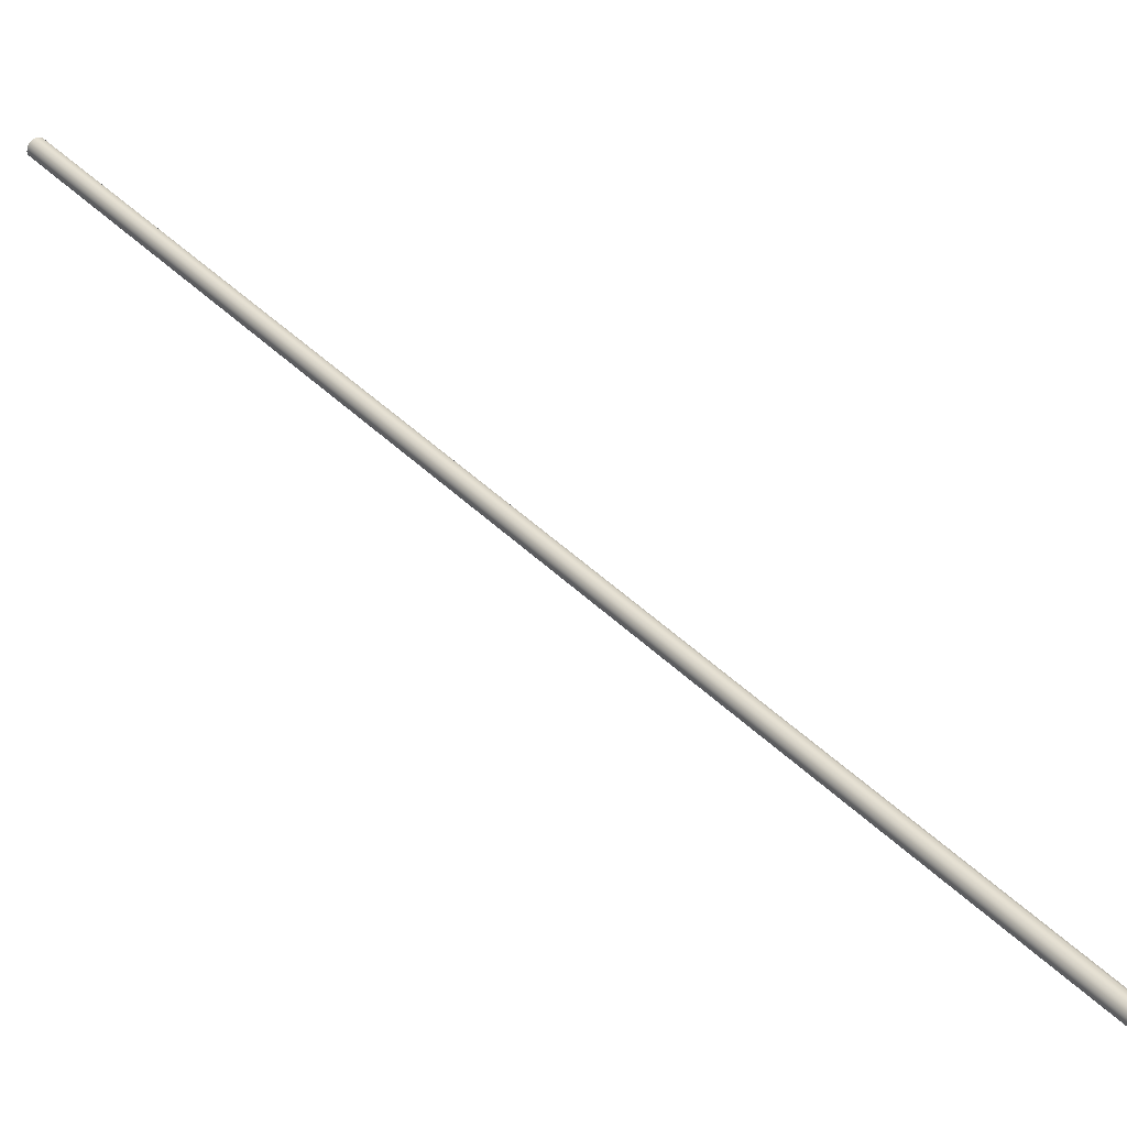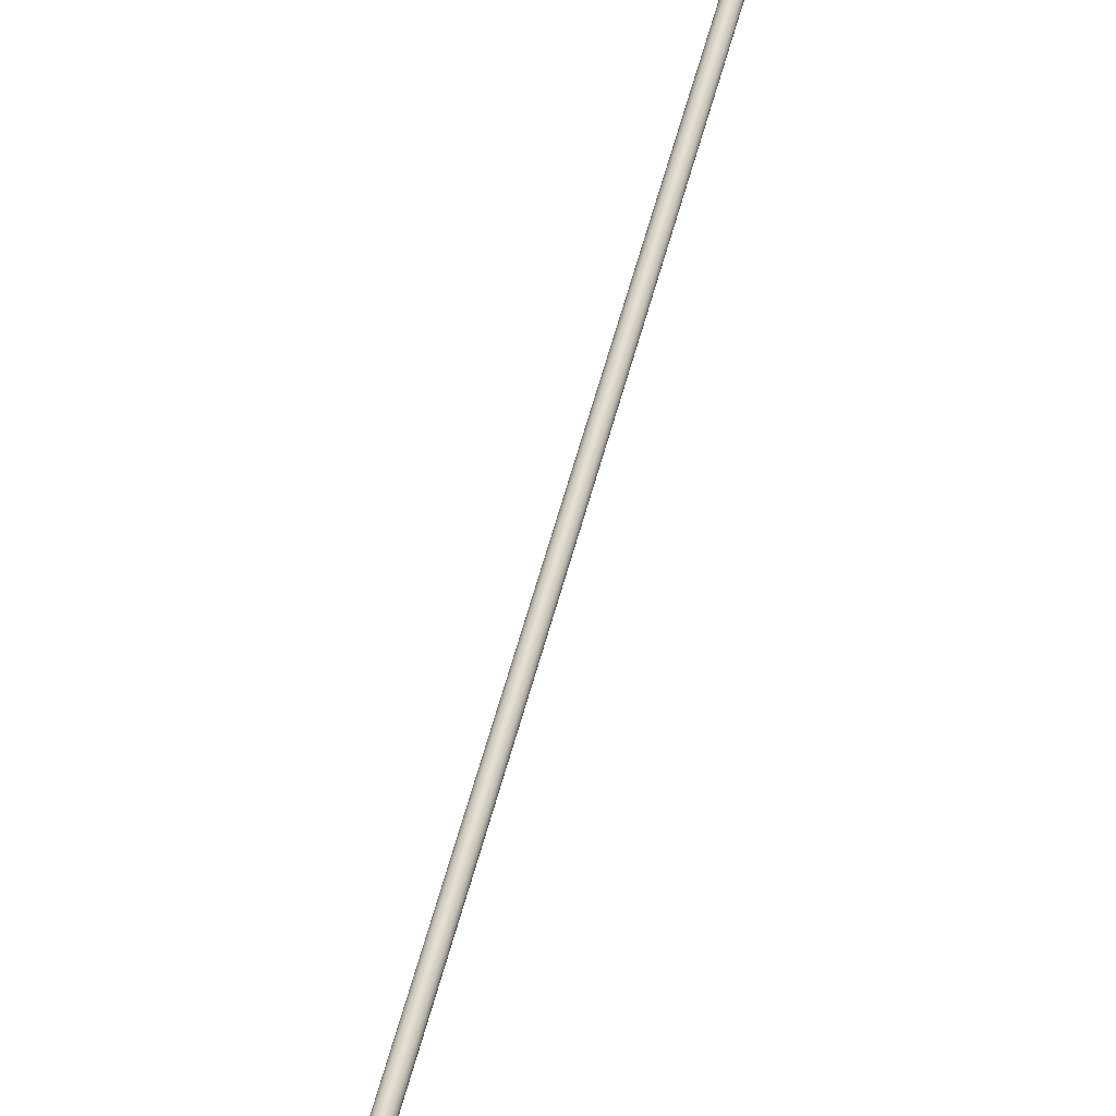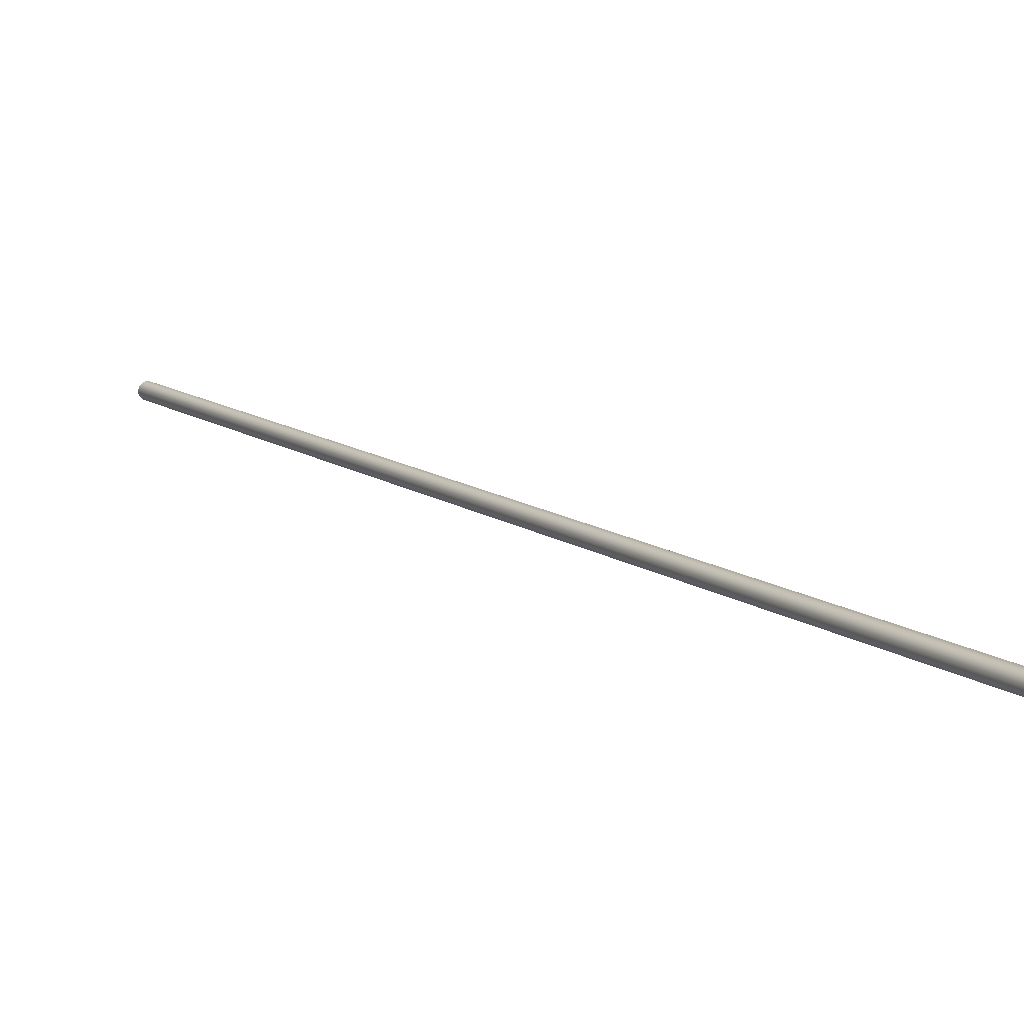
<metadata>
{"format":"obj","ext":"obj","renderer":"f3d","projection":"perspective","resolution":1024,"background":"white","views":[{"elev":8.9,"azim":138.3,"up":"+Y"},{"elev":44.0,"azim":-162.6,"up":"+Y"},{"elev":36.9,"azim":-32.2,"up":"+Y"}]}
</metadata>
<code>
o mesh12/mesh12-geometry#mesh12-geometry
v -0.0369 0.2277 -0.5917
v -0.03635 0.2252 -0.5907
v -0.04351 0.2252 -0.5907
v -0.0369 0.6381 0.3991
v -0.0369 0.2227 -0.5896
v -0.03845 0.2299 -0.5926
v -0.03635 0.6356 0.4001
v -0.03845 0.6403 0.3982
v -0.03845 0.2205 -0.5887
v -0.04077 0.2313 -0.5932
v -0.04351 0.6356 0.4001
v -0.0369 0.6331 0.4012
v -0.04077 0.2191 -0.5881
v -0.04351 0.2318 -0.5934
v -0.04077 0.6417 0.3976
v -0.03845 0.6309 0.4021
v -0.04351 0.2181 -0.5881
v -0.04625 0.2313 -0.5932
v -0.04351 0.6422 0.3974
v -0.04077 0.6295 0.4027
v -0.04625 0.2191 -0.5881
v -0.04857 0.2299 -0.5926
v -0.04625 0.6417 0.3976
v -0.04351 0.629 0.4029
v -0.04857 0.2205 -0.5887
v -0.05012 0.2277 -0.5917
v -0.04857 0.6403 0.3982
v -0.04625 0.6295 0.4027
v -0.05012 0.2227 -0.5896
v -0.05067 0.2252 -0.5907
v -0.05012 0.6381 0.3991
v -0.04857 0.6309 0.4021
v -0.05067 0.6356 0.4001
v -0.05012 0.6331 0.4012
f 1 2 3
f 4 2 1
f 2 5 3
f 1 3 6
f 4 7 2
f 8 4 1
f 7 5 2
f 5 9 3
f 6 3 10
f 8 1 6
f 4 11 7
f 4 8 11
f 7 12 5
f 5 12 9
f 9 13 3
f 10 3 14
f 15 6 10
f 8 6 15
f 7 11 12
f 8 15 11
f 9 12 16
f 16 13 9
f 13 17 3
f 14 3 18
f 19 10 14
f 15 10 19
f 12 11 16
f 15 19 11
f 16 20 13
f 20 17 13
f 3 17 21
f 3 22 18
f 23 14 18
f 19 14 23
f 16 11 20
f 19 23 11
f 20 24 17
f 24 21 17
f 3 21 25
f 3 26 22
f 27 18 22
f 23 18 27
f 20 11 24
f 11 23 27
f 24 28 21
f 28 25 21
f 3 25 29
f 3 30 26
f 22 26 31
f 22 31 27
f 11 28 24
f 11 27 31
f 28 32 25
f 32 29 25
f 3 29 30
f 33 26 30
f 31 26 33
f 11 32 28
f 11 31 33
f 34 29 32
f 34 30 29
f 33 30 34
f 11 34 32
f 11 33 34
f 3 2 1
f 1 2 4
f 3 5 2
f 6 3 1
f 2 7 4
f 1 4 8
f 2 5 7
f 3 9 5
f 10 3 6
f 6 1 8
f 7 11 4
f 11 8 4
f 5 12 7
f 9 12 5
f 3 13 9
f 14 3 10
f 10 6 15
f 15 6 8
f 12 11 7
f 11 15 8
f 16 12 9
f 9 13 16
f 3 17 13
f 18 3 14
f 14 10 19
f 19 10 15
f 16 11 12
f 11 19 15
f 13 20 16
f 13 17 20
f 21 17 3
f 18 22 3
f 18 14 23
f 23 14 19
f 20 11 16
f 11 23 19
f 17 24 20
f 17 21 24
f 25 21 3
f 22 26 3
f 22 18 27
f 27 18 23
f 24 11 20
f 27 23 11
f 21 28 24
f 21 25 28
f 29 25 3
f 26 30 3
f 31 26 22
f 27 31 22
f 24 28 11
f 31 27 11
f 25 32 28
f 25 29 32
f 30 29 3
f 30 26 33
f 33 26 31
f 28 32 11
f 33 31 11
f 32 29 34
f 29 30 34
f 34 30 33
f 32 34 11
f 34 33 11

</code>
